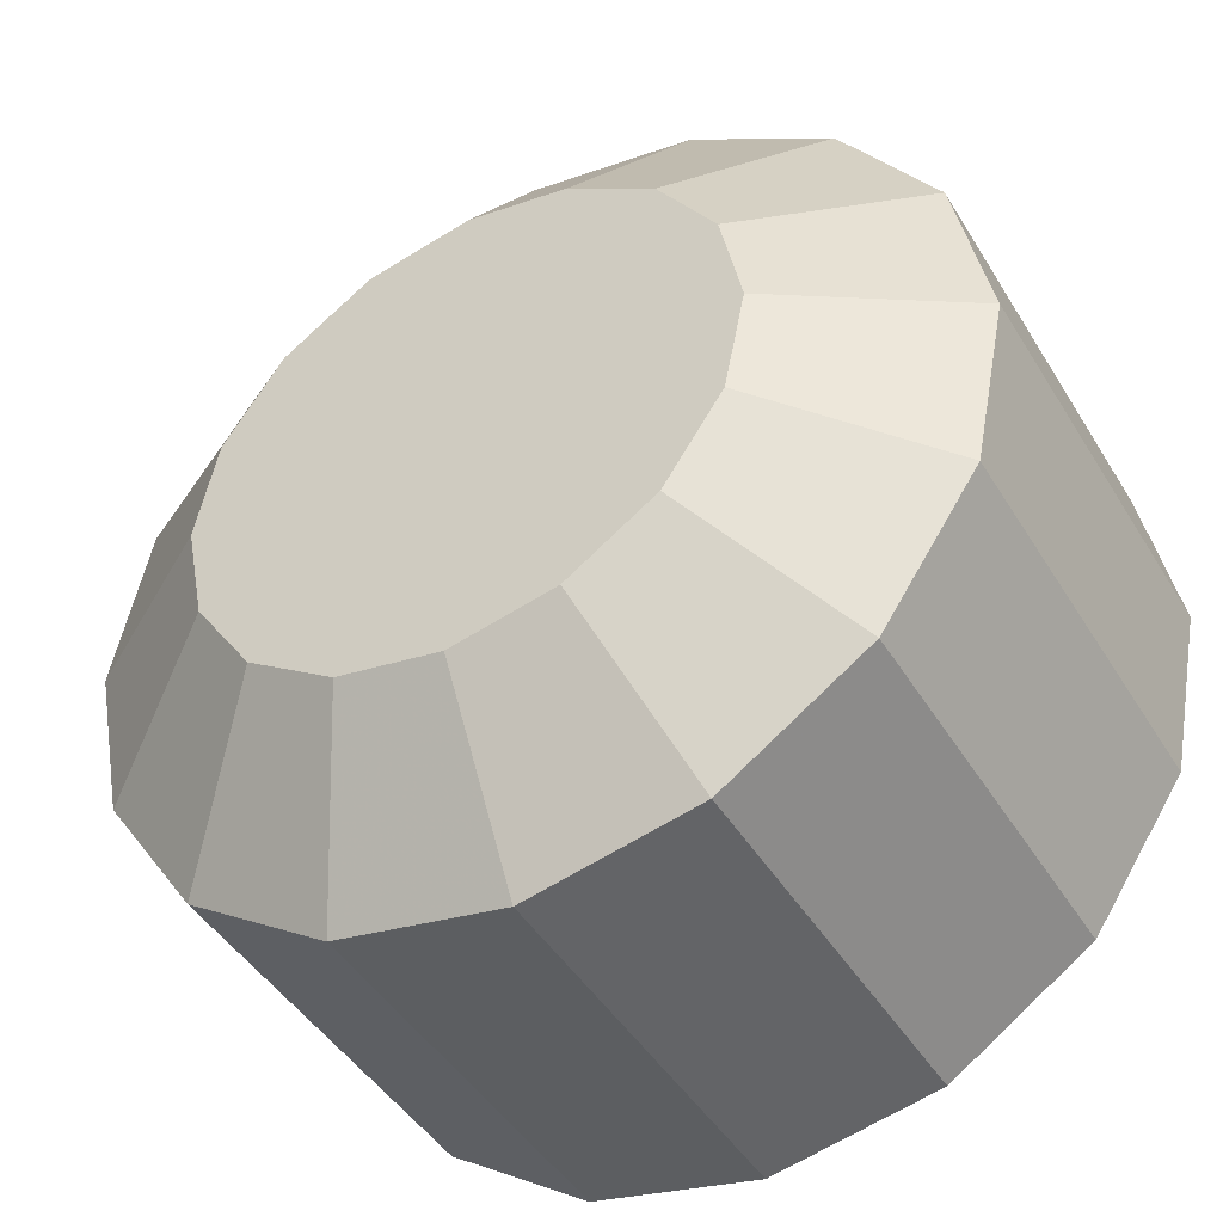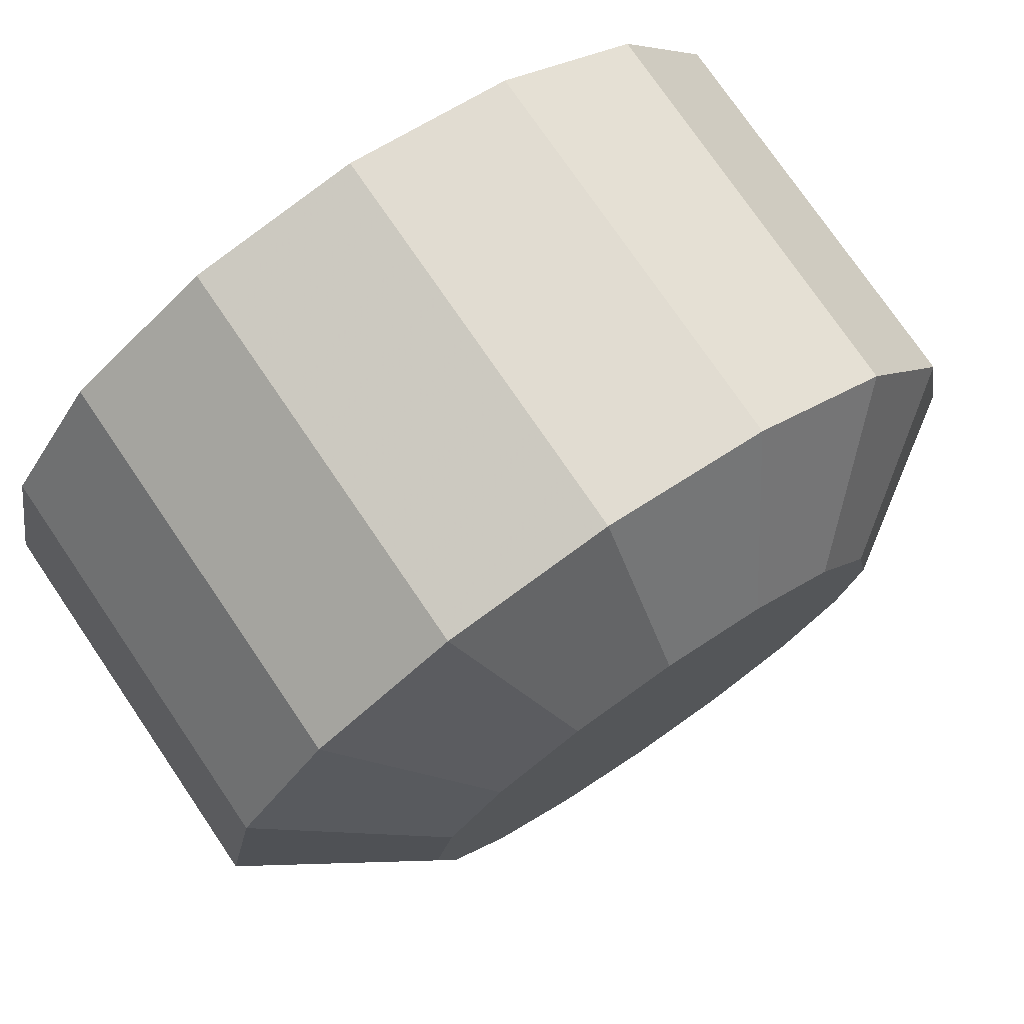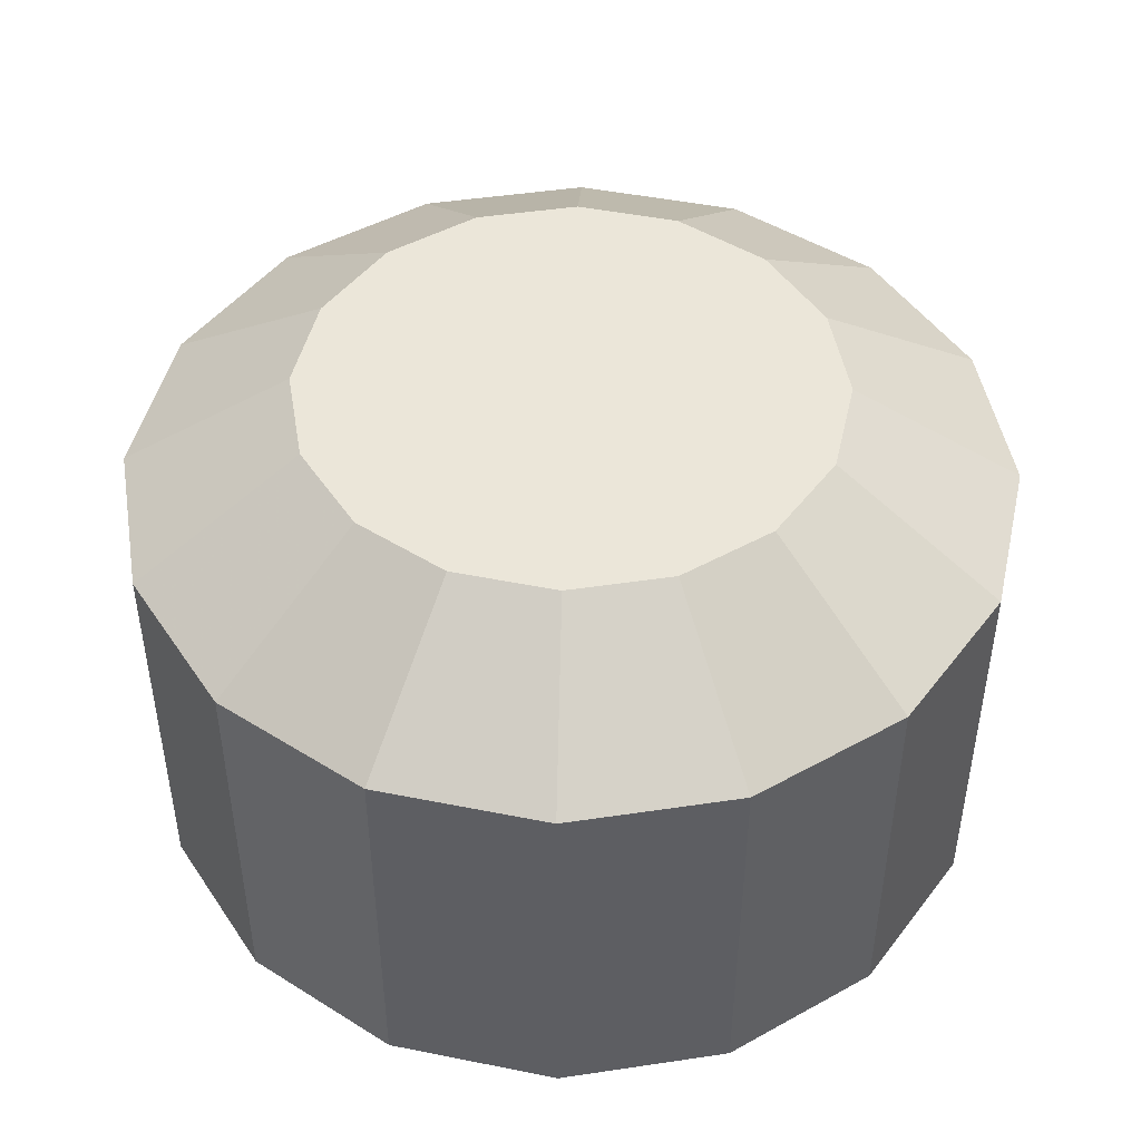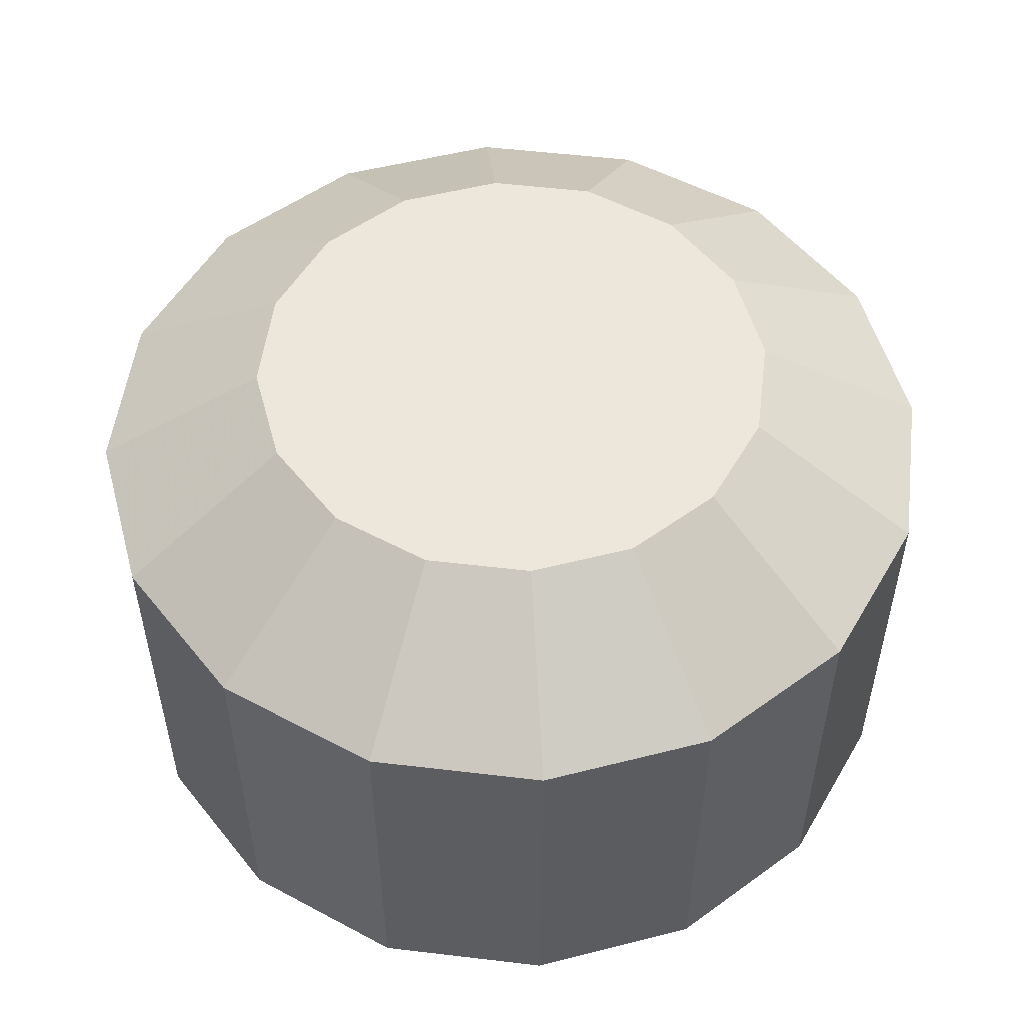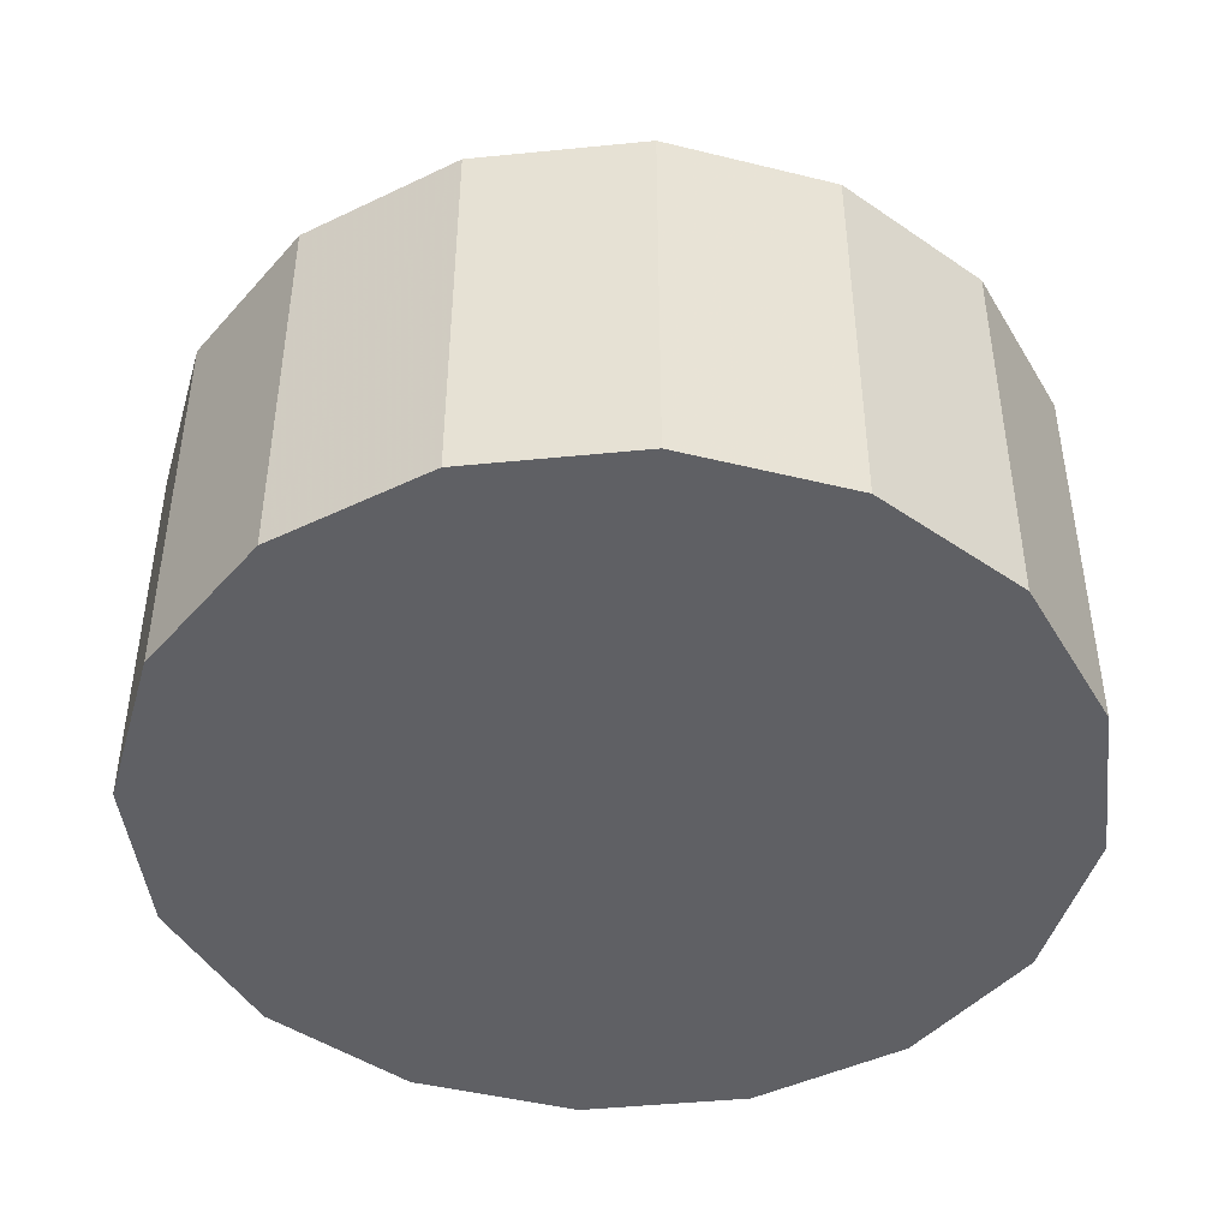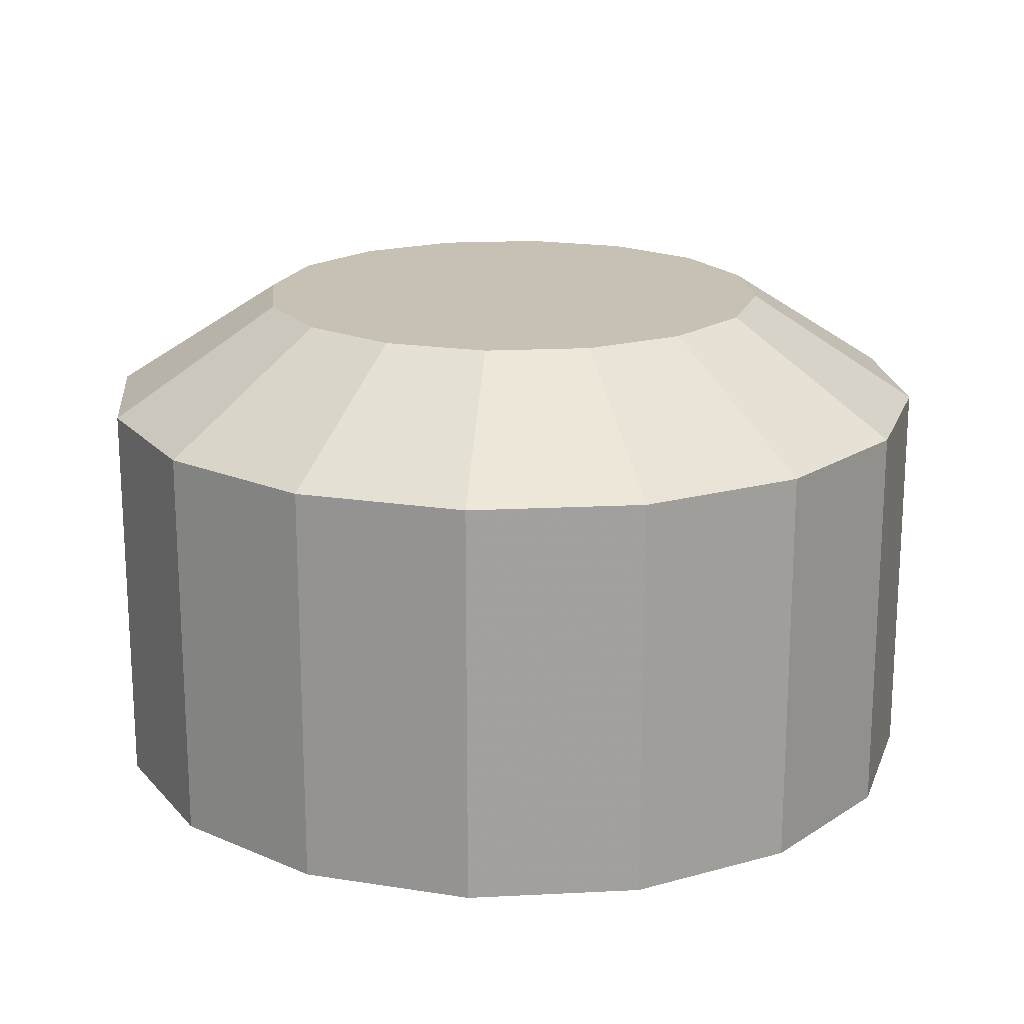
<metadata>
{"format":"obj","ext":"obj","renderer":"f3d","projection":"perspective","resolution":1024,"background":"white","views":[{"elev":-45.1,"azim":29.6,"up":"+Y"},{"elev":76.0,"azim":-34.3,"up":"+Y"},{"elev":46.7,"azim":1.6,"up":"+Z"},{"elev":53.0,"azim":131.0,"up":"+Z"},{"elev":-45.1,"azim":-27.2,"up":"+Z"},{"elev":18.5,"azim":28.2,"up":"+Z"}]}
</metadata>
<code>
v -1 0 0
v -0.9239 -0.3827 0
v -0.7071 -0.7071 0
v -0.3827 -0.9239 0
v 0 -1 0
v 0.3827 -0.9239 0
v 0.7071 -0.7071 0
v 0.9239 -0.3827 0
v 1 -0 0
v 0.9239 0.3827 0
v 0.7071 0.7071 0
v 0.3827 0.9239 0
v -0 1 0
v -0.3827 0.9239 0
v -0.7071 0.7071 0
v -0.9239 0.3827 0
v -0.7243 -0.01718 0
v -0.4059 -0.4059 0
v -0.01718 -0.7243 0
v -0.3827 0.3827 0
v 0 -0 0
v 0.3827 -0.3827 0
v 0.01718 0.7243 0
v 0.4059 0.4059 0
v 0.7243 0.01718 0
v -1.643 0 -0.4118
v -1.518 -0.6289 -0.4118
v -1.162 -1.162 -0.4118
v -0.6289 -1.518 -0.4118
v 0 -1.643 -0.4118
v 0.6289 -1.518 -0.4118
v 1.162 -1.162 -0.4118
v 1.518 -0.6289 -0.4118
v 1.643 -0 -0.4118
v 1.518 0.6289 -0.4118
v 1.162 1.162 -0.4118
v 0.6289 1.518 -0.4118
v -0 1.643 -0.4118
v -0.6289 1.518 -0.4118
v -1.162 1.162 -0.4118
v -1.518 0.6289 -0.4118
v -1.643 0 -1.93
v -1.518 -0.6289 -1.93
v -1.162 -1.162 -1.93
v -0.6289 -1.518 -1.93
v 0 -1.643 -1.93
v 0.6289 -1.518 -1.93
v 1.162 -1.162 -1.93
v 1.518 -0.6289 -1.93
v 1.643 -0 -1.93
v 1.518 0.6289 -1.93
v 1.162 1.162 -1.93
v 0.6289 1.518 -1.93
v -0 1.643 -1.93
v -0.6289 1.518 -1.93
v -1.162 1.162 -1.93
v -1.518 0.6289 -1.93
v -0.8616 0.8217 -1.93
v -0.9434 0 -1.93
v -0.8616 -0.8217 -1.93
v -0 0.8894 -1.93
v 0 0 -1.93
v 0 -0.8894 -1.93
v 0.8616 0.8217 -1.93
v 0.9434 -0 -1.93
v 0.8616 -0.8217 -1.93
f 2 17 16 1
f 17 20 15 16
f 20 23 14 15
f 23 12 13 14
f 3 18 17 2
f 18 21 20 17
f 21 24 23 20
f 24 11 12 23
f 4 19 18 3
f 19 22 21 18
f 22 25 24 21
f 25 10 11 24
f 5 6 19 4
f 6 7 22 19
f 7 8 25 22
f 8 9 10 25
f 8 7 32 33
f 16 15 40 41
f 9 8 33 34
f 2 1 26 27
f 1 16 41 26
f 10 9 34 35
f 3 2 27 28
f 11 10 35 36
f 4 3 28 29
f 12 11 36 37
f 5 4 29 30
f 13 12 37 38
f 6 5 30 31
f 14 13 38 39
f 7 6 31 32
f 15 14 39 40
f 30 29 45 46
f 38 37 53 54
f 31 30 46 47
f 39 38 54 55
f 32 31 47 48
f 40 39 55 56
f 33 32 48 49
f 41 40 56 57
f 34 33 49 50
f 27 26 42 43
f 26 41 57 42
f 35 34 50 51
f 28 27 43 44
f 36 35 51 52
f 29 28 44 45
f 37 36 52 53
f 56 55 58 57
f 55 54 61 58
f 54 53 64 61
f 53 52 51 64
f 57 58 59 42
f 58 61 62 59
f 61 64 65 62
f 64 51 50 65
f 42 59 60 43
f 59 62 63 60
f 62 65 66 63
f 65 50 49 66
f 43 60 45 44
f 60 63 46 45
f 63 66 47 46
f 66 49 48 47

</code>
